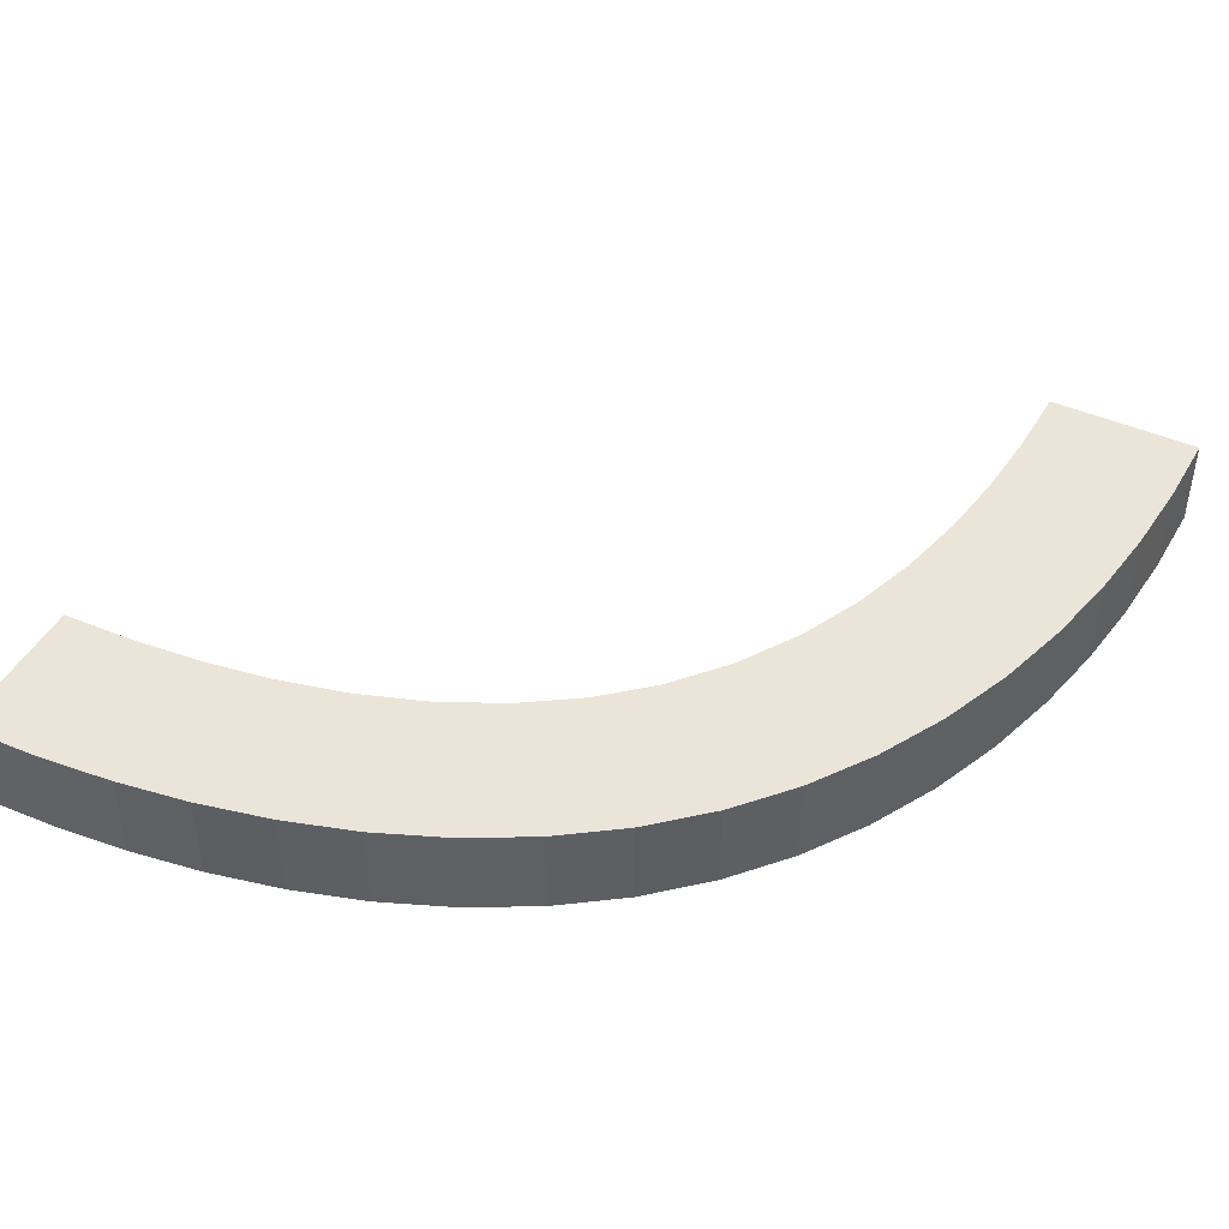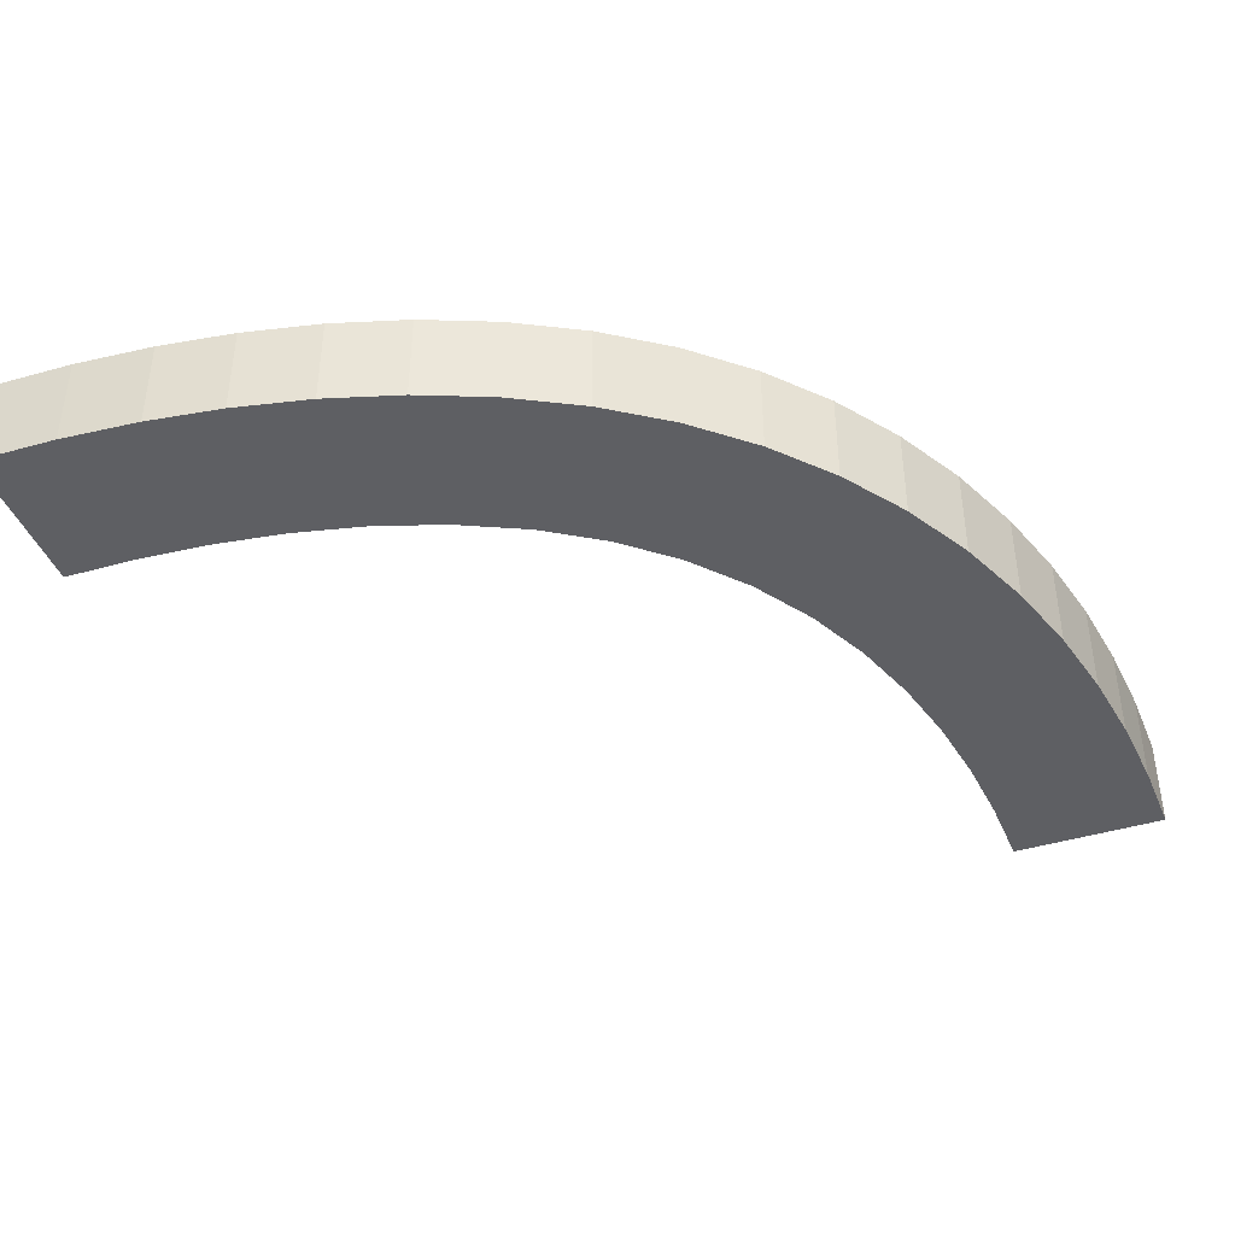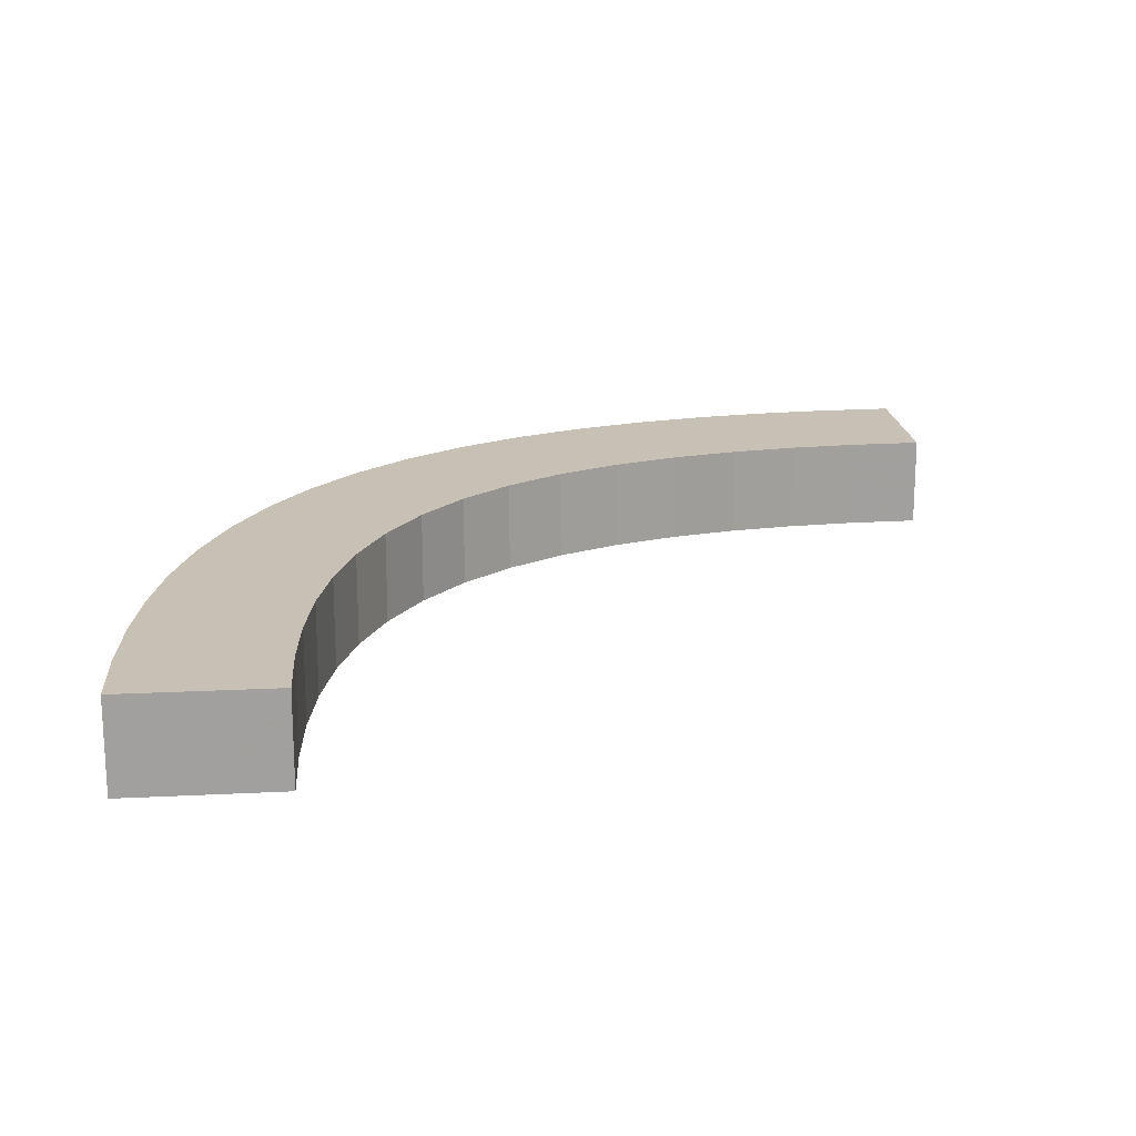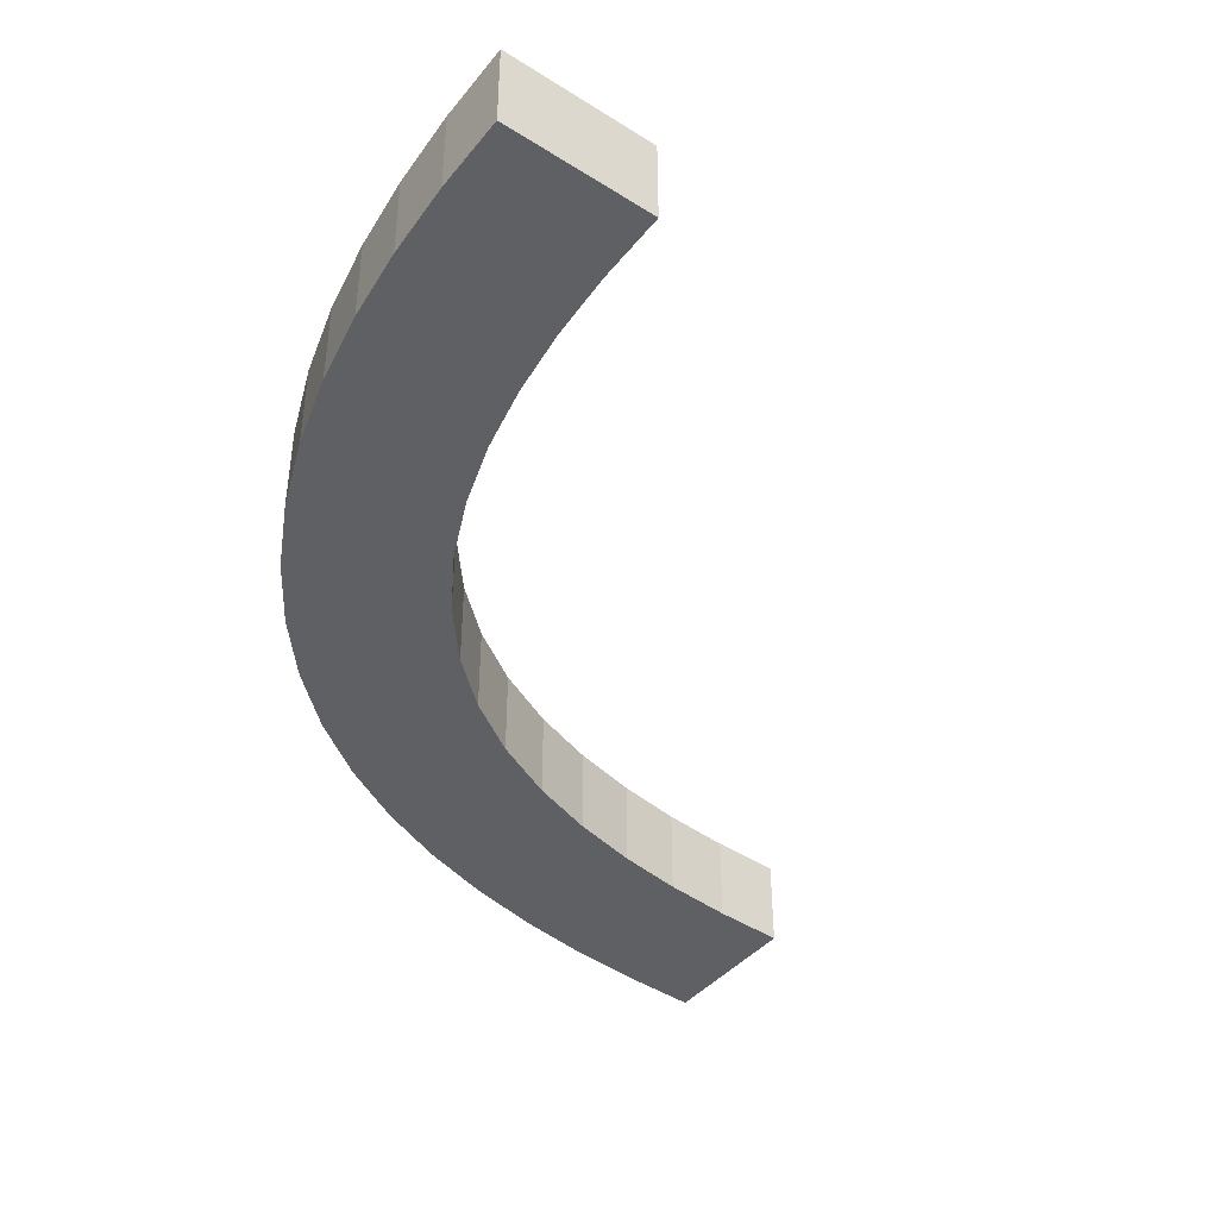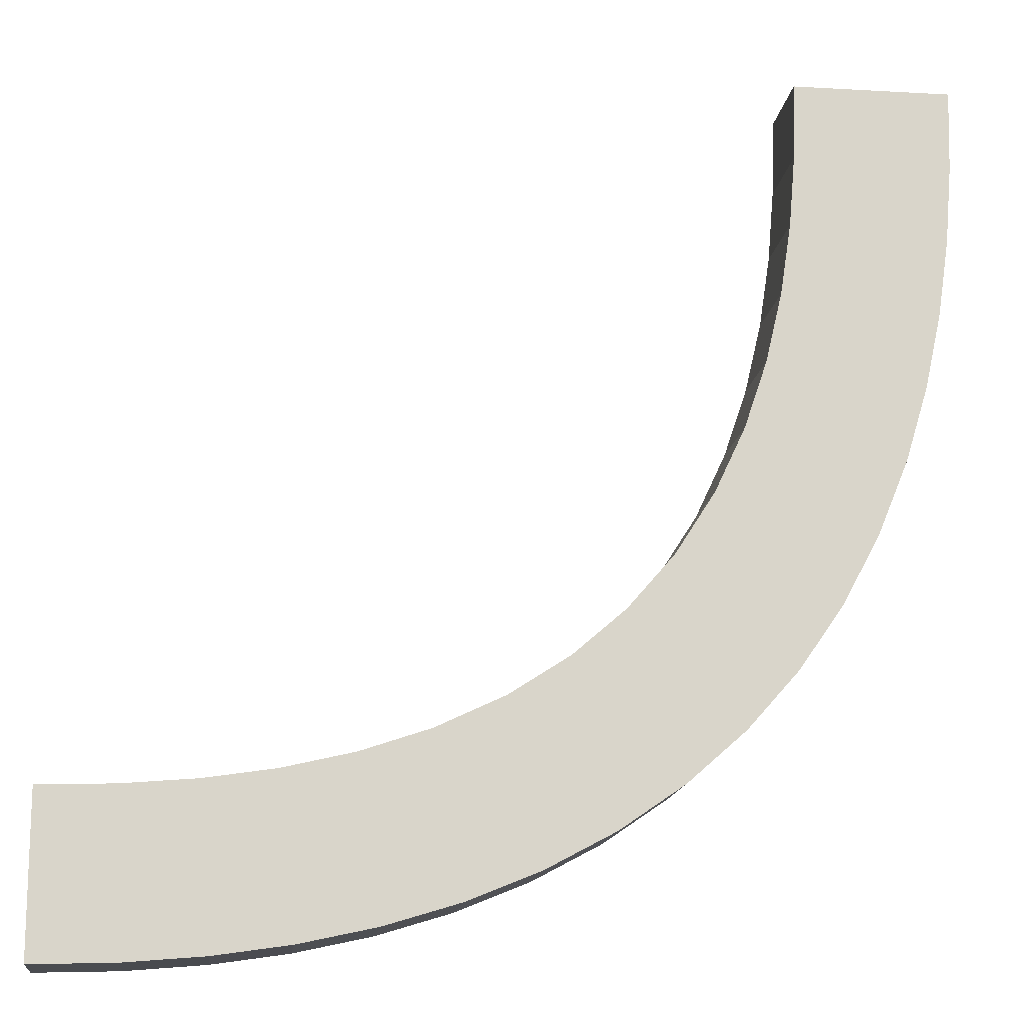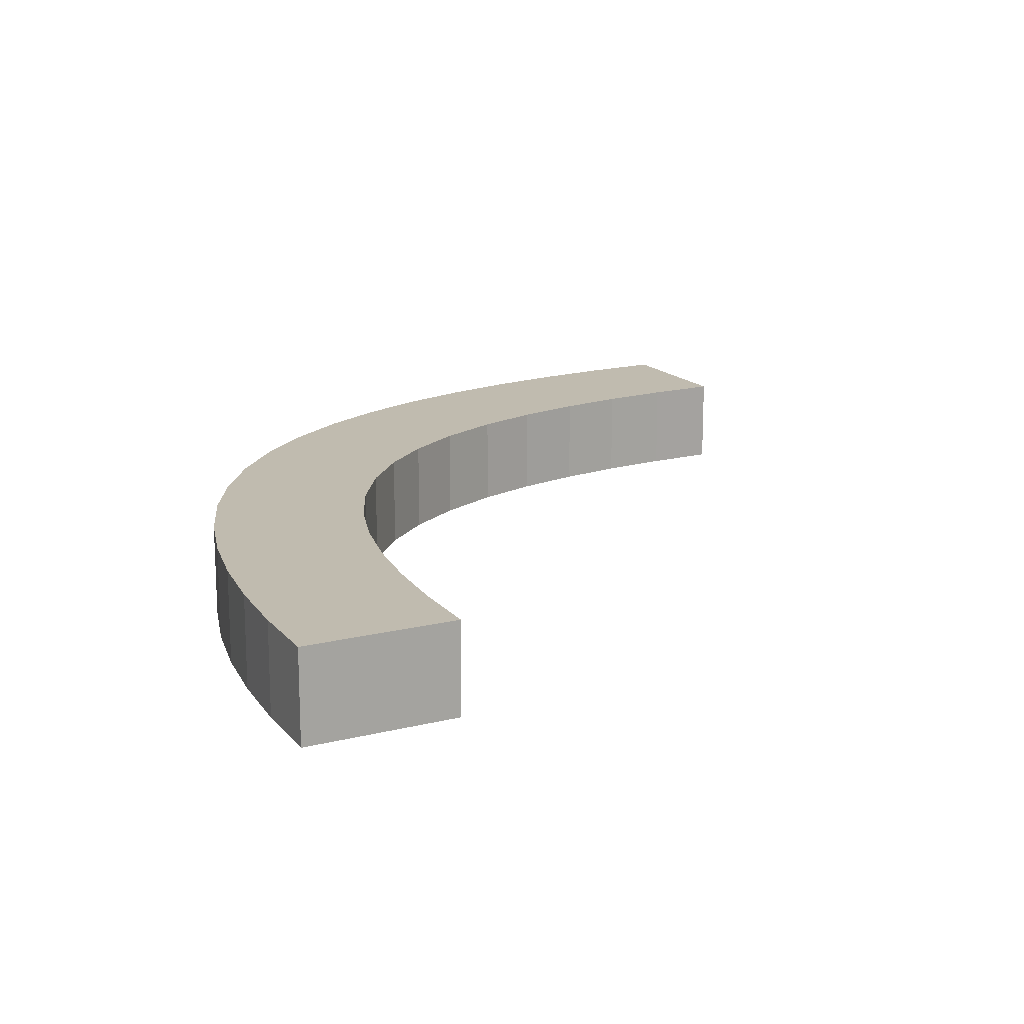
<metadata>
{"format":"obj","ext":"obj","renderer":"f3d","projection":"perspective","resolution":1024,"background":"white","views":[{"elev":44.8,"azim":27.1,"up":"+Z"},{"elev":-41.6,"azim":20.3,"up":"+Z"},{"elev":18.5,"azim":174.4,"up":"+Z"},{"elev":-42.7,"azim":143.1,"up":"+Z"},{"elev":-14.9,"azim":-7.0,"up":"+Y"},{"elev":16.2,"azim":152.7,"up":"+Z"}]}
</metadata>
<code>
v -0.2649 0.3329 0
v -0.2649 0.3329 0.03
v -0.2948 0.2948 0
v -0.2948 0.2948 0.015
v -0.2948 0.2948 0.03
v -0.275 0.5 0
v -0.275 0.5 0.03
v -0.3132 0.2785 0
v -0.3132 0.2785 0.03
v -0.2256 0.4749 0
v -0.2256 0.4749 0.03
v -0.2311 0.4261 0
v -0.2311 0.4261 0.03
v -0.4016 0.2364 0
v -0.4016 0.2364 0.03
v -0.2788 0.3129 0
v -0.2788 0.3129 0.03
v -0.3154 0.3473 0
v -0.3154 0.3473 0.03
v -0.3302 0.3302 0
v -0.3302 0.3302 0.015
v -0.3302 0.3302 0.03
v -0.2435 0.3783 0
v -0.2435 0.3783 0.03
v -0.2363 0.402 0
v -0.2363 0.402 0.03
v -0.303 0.3668 0
v -0.303 0.3668 0.03
v -0.4765 0.2756 0
v -0.4765 0.2756 0.03
v -0.225 0.5 0
v -0.225 0.5 0.03
v -0.2934 0.3872 0
v -0.2934 0.3872 0.03
v -0.2862 0.4086 0
v -0.2862 0.4086 0.03
v -0.409 0.2861 0
v -0.409 0.2861 0.03
v -0.4313 0.2809 0
v -0.4313 0.2809 0.03
v -0.5 0.25 0
v -0.5 0.25 0.03
v -0.5 0.225 0
v -0.5 0.225 0.03
v -0.5 0.275 0
v -0.5 0.275 0.03
v -0.3872 0.2934 0
v -0.3872 0.2934 0.03
v -0.3781 0.2436 0
v -0.3781 0.2436 0.03
v -0.4257 0.2312 0
v -0.4257 0.2312 0.03
v -0.3335 0.2645 0
v -0.3335 0.2645 0.03
v -0.3467 0.3158 0
v -0.3467 0.3158 0.03
v -0.281 0.4307 0
v -0.281 0.4307 0.03
v -0.3554 0.2528 0
v -0.3554 0.2528 0.03
v -0.2756 0.4759 0
v -0.2756 0.4759 0.03
v -0.4493 0.2277 0
v -0.4493 0.2277 0.03
v -0.2532 0.3547 0
v -0.2532 0.3547 0.03
v -0.25 0.5 0
v -0.25 0.5 0.03
v -0.4533 0.2775 0
v -0.4533 0.2775 0.03
v -0.3657 0.3036 0
v -0.3657 0.3036 0.03
v -0.4741 0.2257 0
v -0.4741 0.2257 0.03
v -0.2775 0.4533 0
v -0.2775 0.4533 0.03
v -0.2277 0.4499 0
v -0.2277 0.4499 0.03
f 41 73 43
f 73 29 63
f 41 29 73
f 39 14 51
f 59 49 47
f 14 37 49
f 69 51 63
f 53 59 71
f 41 45 29
f 51 69 39
f 14 39 37
f 69 63 29
f 59 47 71
f 55 20 8
f 20 18 16
f 55 53 71
f 47 49 37
f 53 55 8
f 3 20 16
f 27 33 65
f 18 1 16
f 8 20 3
f 27 65 1
f 33 35 23
f 23 65 33
f 18 27 1
f 25 23 35
f 57 25 35
f 77 75 61
f 67 61 6
f 75 12 57
f 77 61 10
f 31 10 67
f 10 61 67
f 12 75 77
f 57 12 25
f 4 8 3
f 59 53 54
f 60 50 49
f 53 8 9
f 9 4 5
f 8 4 9
f 51 14 15
f 73 63 64
f 43 73 74
f 63 51 52
f 14 49 50
f 10 31 32
f 12 77 78
f 25 12 13
f 77 10 11
f 26 24 23
f 65 23 24
f 16 1 2
f 4 3 16
f 1 65 66
f 5 4 17
f 4 16 17
f 7 68 67
f 31 67 68
f 21 18 20
f 33 27 28
f 27 18 19
f 19 21 22
f 18 21 19
f 34 36 35
f 57 35 36
f 61 75 76
f 6 61 62
f 75 57 58
f 29 45 46
f 39 69 70
f 69 29 30
f 37 39 40
f 71 47 48
f 21 20 55
f 55 71 72
f 56 22 21
f 47 37 38
f 44 42 41
f 45 41 42
f 42 44 74
f 74 64 30
f 42 74 30
f 40 52 15
f 60 48 50
f 15 50 38
f 70 64 52
f 54 72 60
f 42 30 46
f 52 40 70
f 15 38 40
f 70 30 64
f 60 72 48
f 56 9 22
f 22 17 19
f 56 72 54
f 48 38 50
f 54 9 56
f 5 17 22
f 28 66 34
f 19 17 2
f 9 5 22
f 28 2 66
f 34 24 36
f 24 34 66
f 19 2 28
f 26 36 24
f 58 36 26
f 78 62 76
f 68 7 62
f 76 58 13
f 78 11 62
f 32 68 11
f 11 68 62
f 13 78 76
f 58 26 13
f 59 54 60
f 60 49 59
f 53 9 54
f 51 15 52
f 73 64 74
f 43 74 44
f 63 52 64
f 14 50 15
f 10 32 11
f 12 78 13
f 25 13 26
f 77 11 78
f 26 23 25
f 65 24 66
f 16 2 17
f 1 66 2
f 7 67 6
f 31 68 32
f 33 28 34
f 27 19 28
f 34 35 33
f 57 36 58
f 61 76 62
f 6 62 7
f 75 58 76
f 29 46 30
f 39 70 40
f 69 30 70
f 37 40 38
f 71 48 72
f 55 72 56
f 56 21 55
f 47 38 48
f 44 41 43
f 45 42 46

</code>
